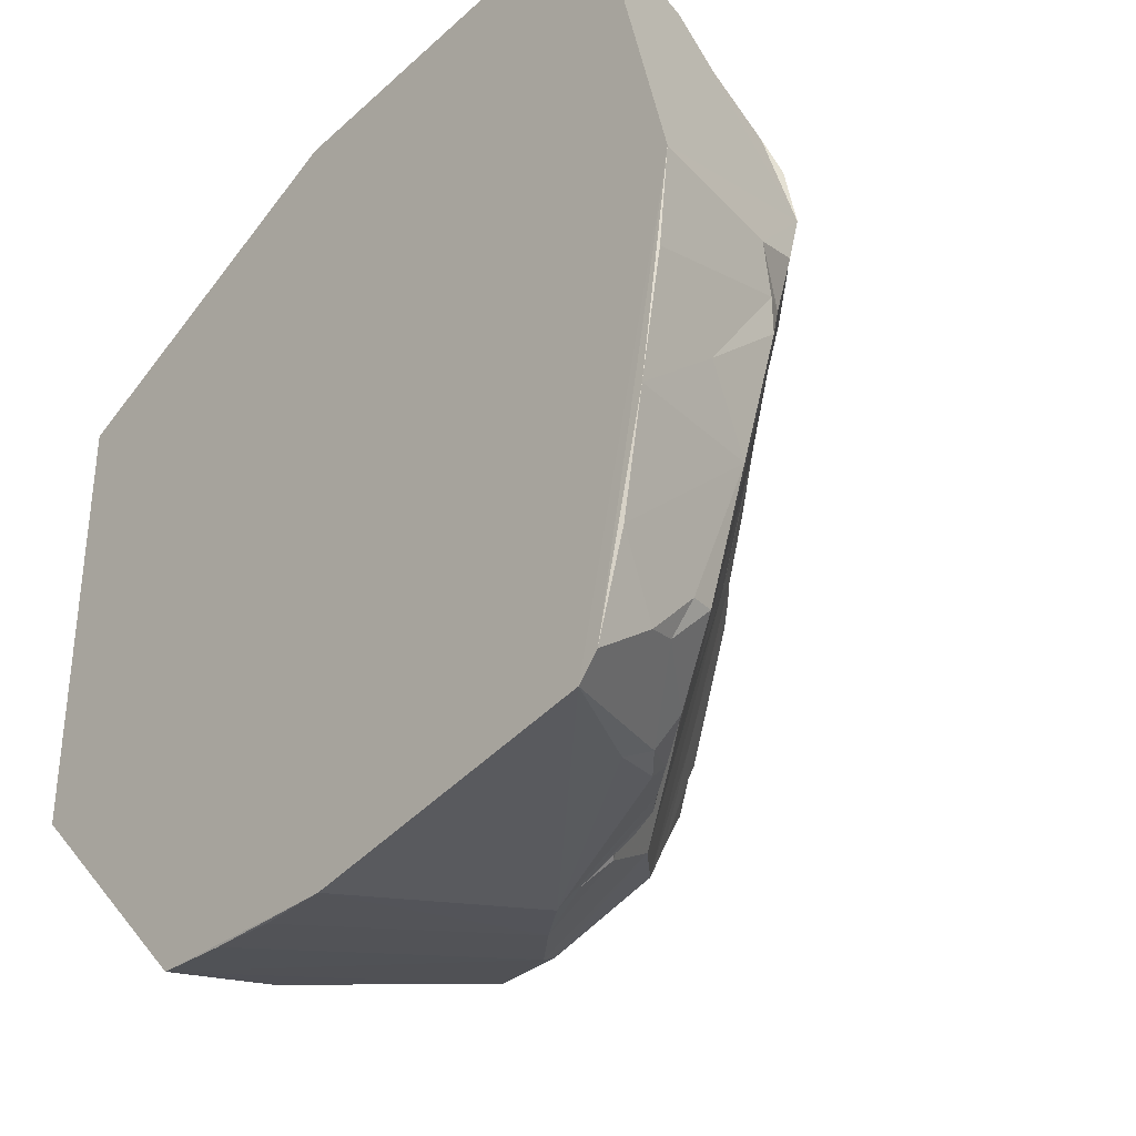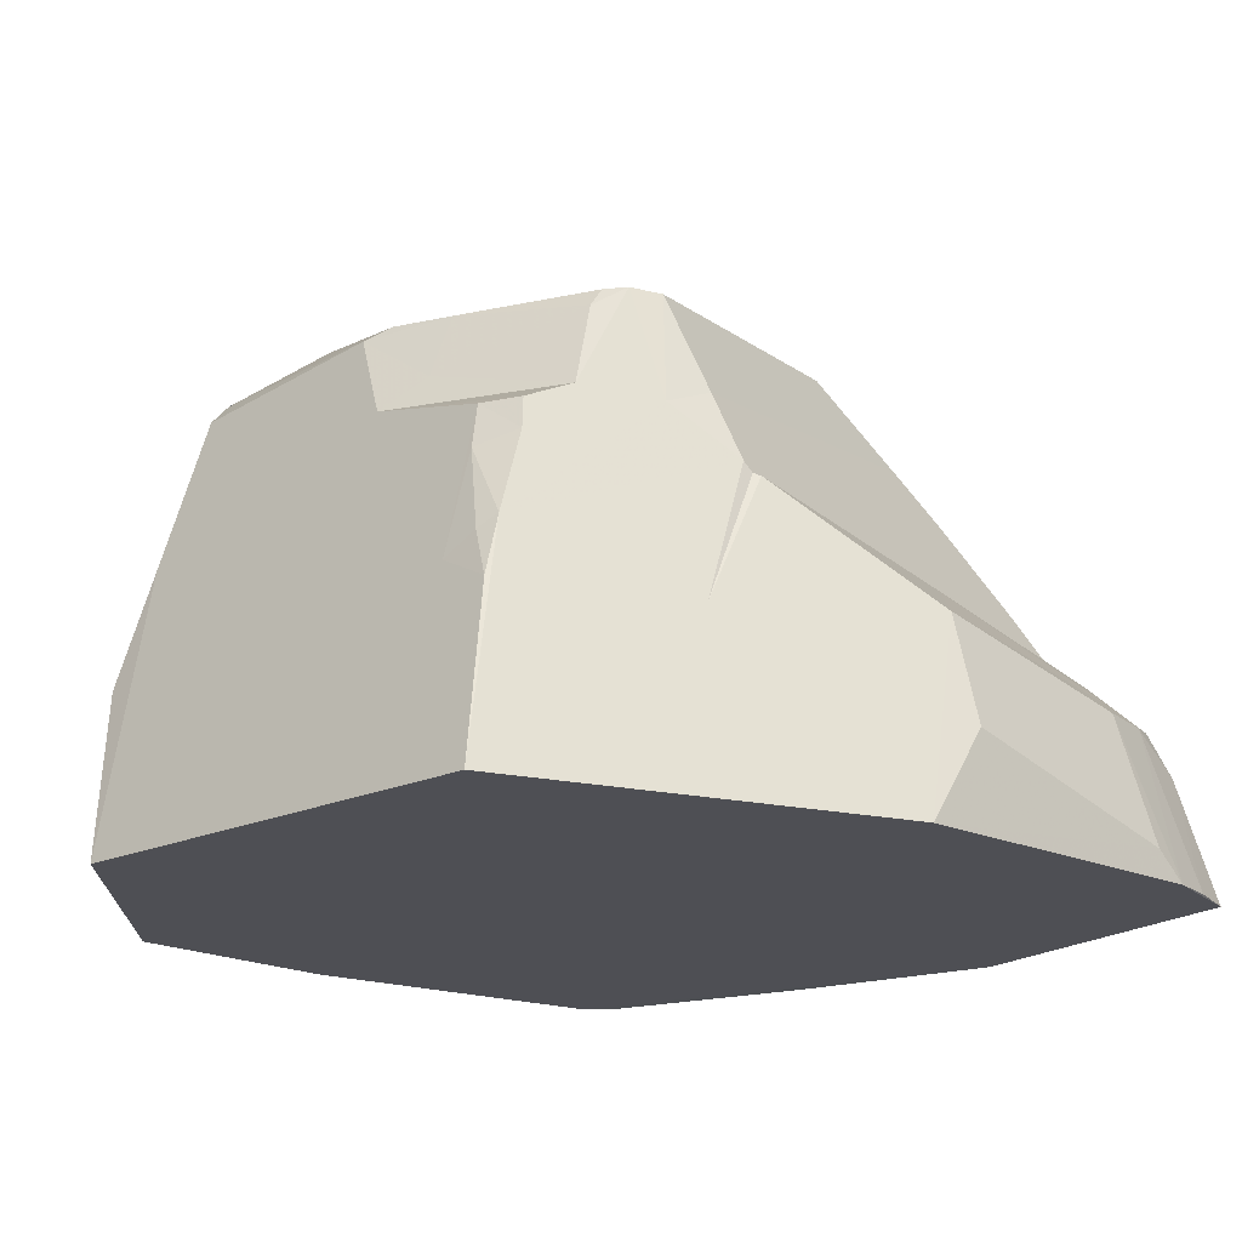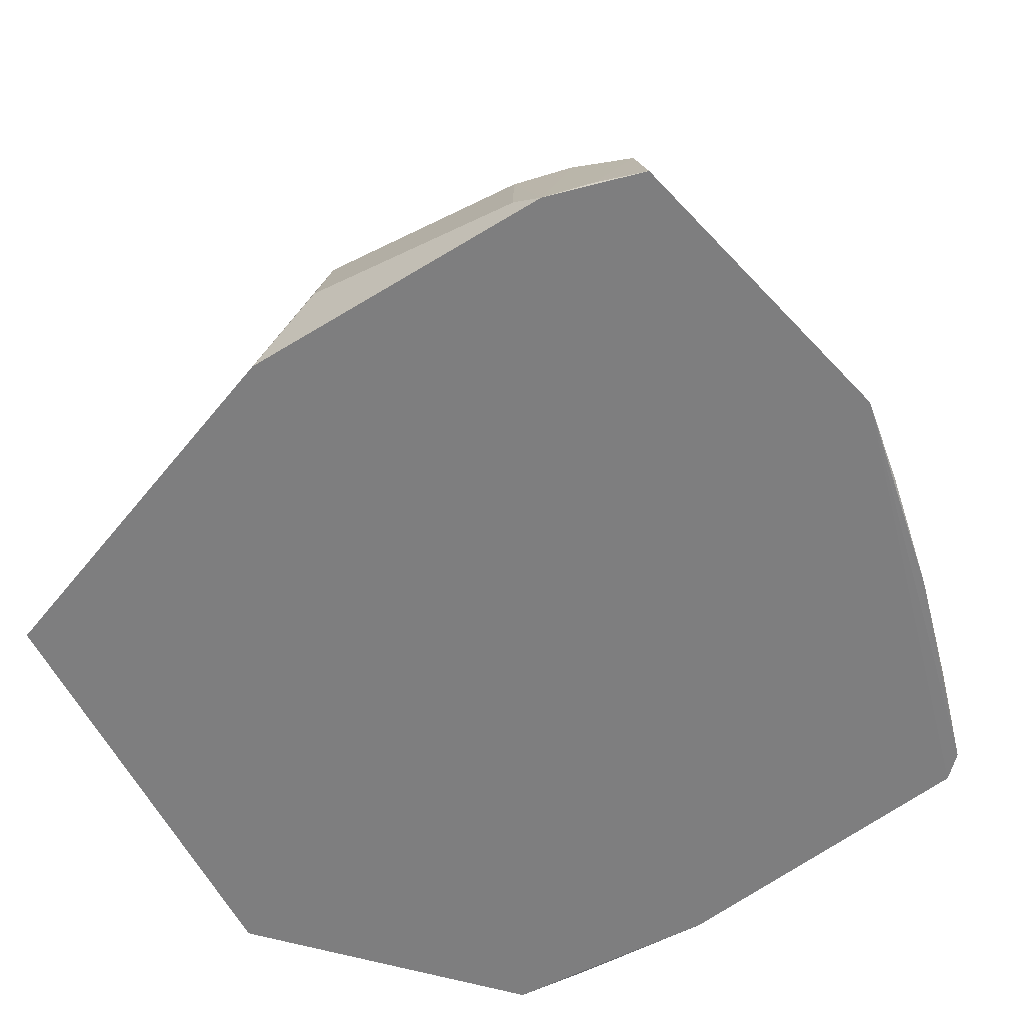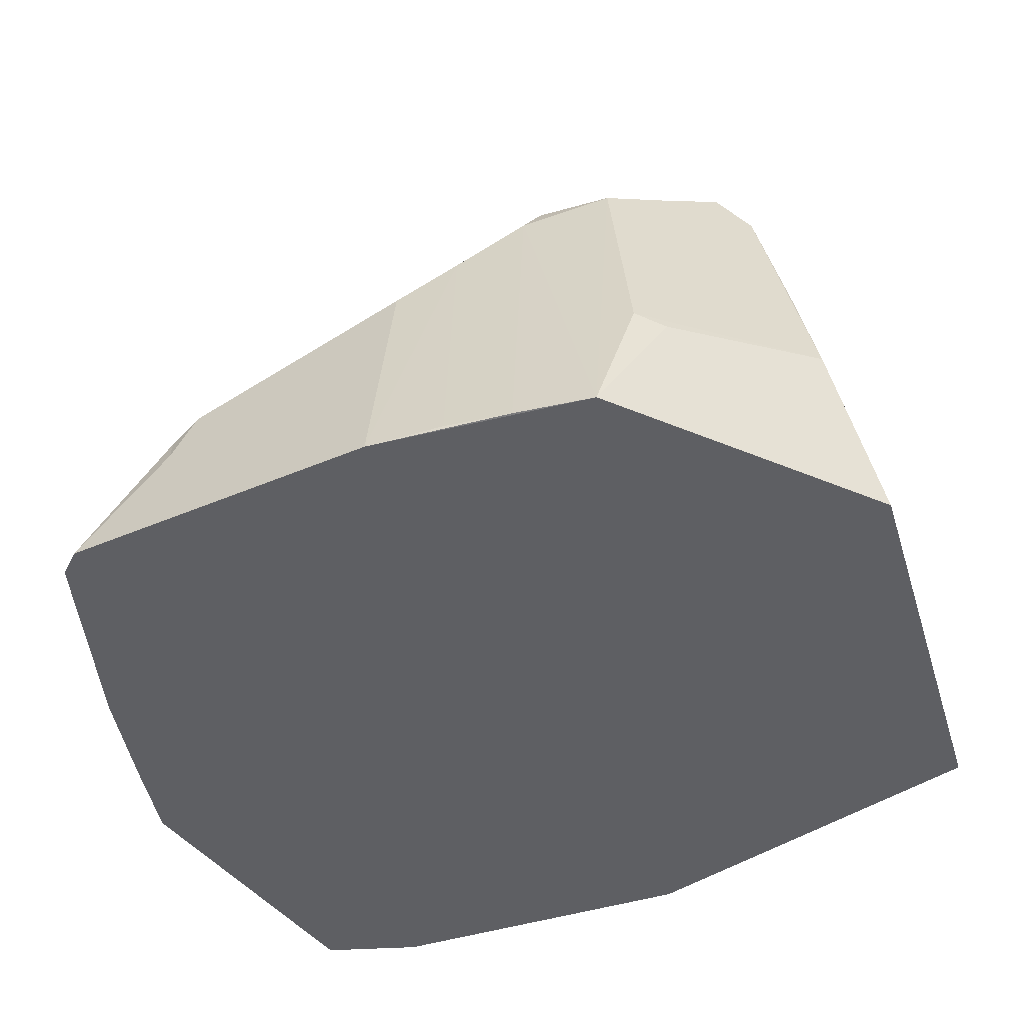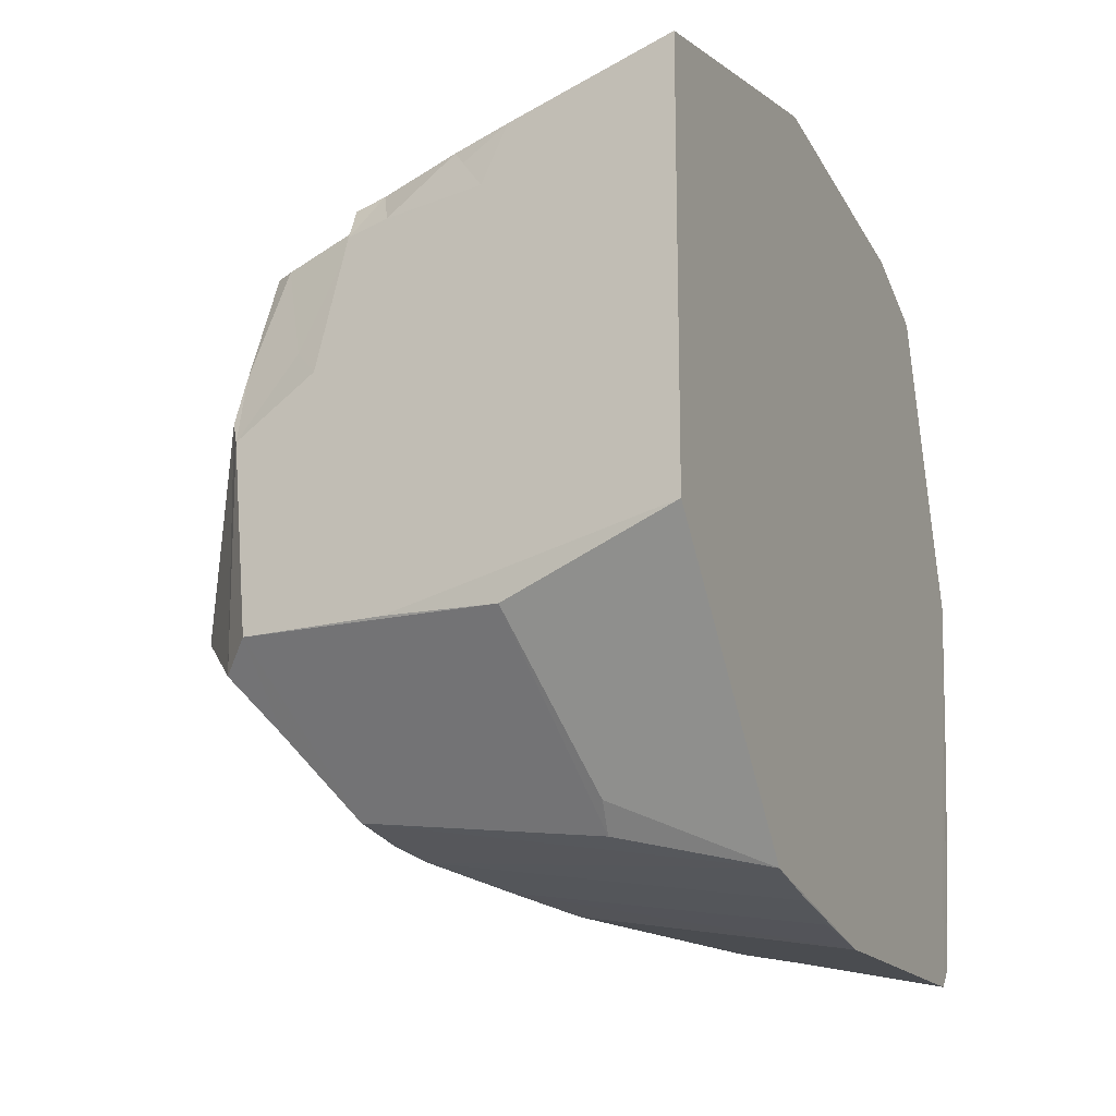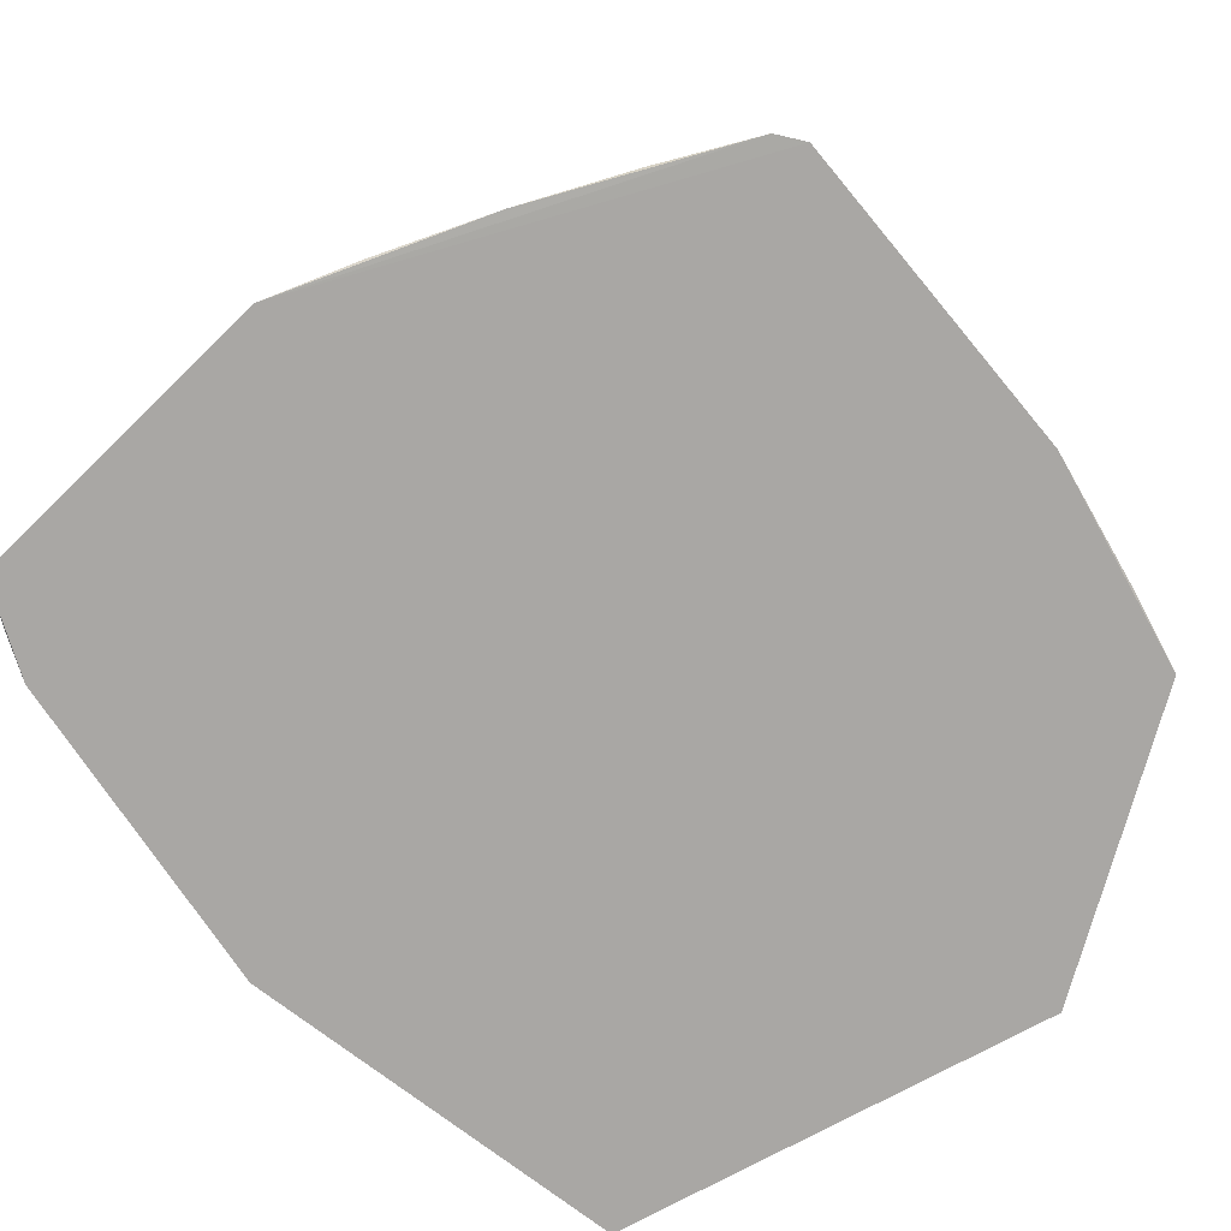
<metadata>
{"format":"obj","ext":"obj","renderer":"f3d","projection":"perspective","resolution":1024,"background":"white","views":[{"elev":-31.6,"azim":49.0,"up":"+Z"},{"elev":-18.3,"azim":-46.4,"up":"+Y"},{"elev":-59.5,"azim":28.4,"up":"+Y"},{"elev":-41.5,"azim":-162.3,"up":"+Y"},{"elev":-25.9,"azim":-68.4,"up":"+Z"},{"elev":-74.7,"azim":119.8,"up":"+Y"}]}
</metadata>
<code>
v -1.24 1.265 -14.96
v 1.19 -0.1301 -16.16
v -0.04015 0.9011 -16.08
v -0.3218 -0.4641 -16.65
v -0.3027 -0.4774 -13.54
v 0.3871 0.9791 -14.8
v -1.675 -0.4774 -14.11
v -1.711 -0.4774 -15.79
v -0.3242 1.399 -15.34
v -1.057 1.121 -16.04
v 1.455 -0.4756 -15.54
v -0.3998 1.318 -15.79
v 0.9162 -0.4774 -13.46
v 0.7441 0.09213 -13.58
v -0.8466 0.9293 -16.3
v -1.144 0.878 -14.21
v 0.3686 0.5233 -13.99
v 1.205 0.1169 -13.83
v 0.1065 1.326 -14.4
v 0.4841 0.6546 -15.54
v -1.554 0.1565 -15.95
v 0.5106 0.4345 -16.22
v -1.505 0.2549 -14.41
v -0.2642 0.6448 -16.38
v -0.7984 1.276 -14.16
v -0.03401 -0.4774 -16.65
v -0.9069 1.28 -14.21
v 0.7835 0.1641 -16.35
v 0.1055 0.6095 -16.25
v -1.356 0.9113 -14.89
v 1.214 0.4281 -14.11
v -0.979 0.02781 -16.51
v -0.1592 1.465 -14.71
v 1.25 0.4455 -14.33
v -0.9546 1.464 -15.62
v 1.326 0.06727 -15.52
v -0.5173 0.8409 -16.33
v -0.5998 1.465 -14.71
v 1.286 -0.4773 -13.55
v -0.05195 1.316 -14.86
v -0.06505 -0.1344 -13.52
v 0.1686 1.292 -14.33
v -0.06796 0.2602 -13.62
v -0.0234 1.412 -14.49
v 1.589 -0.4775 -14.73
v -0.2972 1.151 -16
v 1.459 0.0542 -14.74
v 1.094 0.1157 -13.68
v -0.8557 1.326 -14.4
v 1.254 -0.4768 -16.34
v 1.18 0.3603 -13.97
v -1.319 1.142 -15.8
v 1.173 -0.4774 -16.43
v 1.034 0.6211 -14.28
v -0.6555 1.412 -14.5
v -0.8657 -0.4774 -16.64
v -0.8621 0.1728 -13.93
v 1.39 0.2494 -14.67
v -0.6961 1.551 -15.52
v -1.374 0.7945 -14.41
v 0.6976 0.5955 -15.18
v 0.8014 -0.3745 -13.47
v -1.482 0.33 -14.29
v 1.355 0.2153 -14.88
v 0.1515 0.8504 -15.78
v -1.266 1.02 -14.75
v 1.401 0.1451 -15.03
v 0.0545 1.058 -15.38
v -1.284 1.229 -15.06
v 1.353 -0.4604 -15.97
v -0.863 0.868 -14.09
v -0.5694 0.9376 -16.28
v 1.197 -0.03162 -13.65
v -0.6175 0.6595 -13.96
v 0.2546 0.5718 -16.22
v 0.9626 0.09445 -13.62
v 0.8853 0.07805 -16.33
v 0.6986 0.9085 -14.23
v -0.5371 1.534 -15.54
v 0.9546 0.1283 -16.22
v 0.4898 1.057 -14.26
v 1.101 -0.4718 -13.5
v 0.7825 0.2228 -16.29
v -1.077 0.009134 -16.42
v 1.114 0.2237 -13.8
v 0.7835 0.4127 -15.61
v -1.455 0.5885 -15.87
v 0.1272 1.304 -14.3
v -0.4793 1.527 -15.41
v -0.701 0.933 -14.05
v -0.03588 0.4868 -16.42
v -0.6139 1.563 -15.4
v 0.9069 0.5486 -14.84
v -0.5125 1.59 -15.32
v 1.218 0.008426 -16.01
v 0.76 0.7278 -14.62
v -0.3876 1.552 -14.74
v 1.246 -0.08667 -16.02
v 1.419 0.1233 -14.91
v -1.338 0.6806 -14.25
v 1.242 -0.252 -16.19
v -1.316 0.7966 -14.27
v -1.195 1.258 -15.87
v 1.538 -0.47 -15.08
v -0.6019 0.6481 -13.93
v -0.318 1.587 -14.8
v 1.425 -0.1544 -15.28
v -0.6499 0.6935 -13.96
v -0.2365 1.531 -14.73
v 1.014 0.6367 -14.17
v 0.8633 -0.0334 -16.38
v 0.1723 1.142 -14.81
v 0.3697 0.5504 -16.18
v 0.9142 0.7388 -14.21
v -1.412 0.6348 -14.39
v 0.05771 0.5073 -16.36
v -1.172 1.26 -14.75
v -1.525 0.1528 -14.21
v 0.1255 0.5975 -16.23
v -1.037 1.189 -14.26
v -1.453 0.3711 -14.22
v 0.5434 0.697 -15.24
v -0.9923 1.255 -14.25
v -0.5703 -0.4751 -16.65
g Group53757
f 5 57 7
f 81 88 25
f 87 8 30
f 91 53 26
f 53 13 26
f 34 93 54
f 34 73 39
f 17 43 85
f 23 8 7
f 26 5 7
f 26 7 8
f 21 15 32
f 59 38 97
f 6 112 42
f 37 24 124
f 46 12 9
f 13 53 45
f 95 80 36
f 46 10 12
f 103 1 35
f 26 13 5
f 76 14 13
f 62 41 5
f 43 57 5
f 21 52 15
f 72 10 46
f 1 49 35
f 57 121 7
f 16 102 71
f 25 90 81
f 18 34 51
f 51 17 85
f 44 40 33
f 55 44 33
f 65 6 122
f 29 37 3
f 8 21 84
f 87 21 8
f 34 86 93
f 29 3 122
f 30 8 23
f 30 102 16
f 91 111 53
f 75 119 20
f 27 16 71
f 30 16 66
f 56 26 8
f 4 24 26
f 71 25 27
f 25 88 49
f 91 22 83
f 58 83 22
f 29 24 37
f 116 119 75
f 30 69 87
f 69 30 66
f 31 34 110
f 110 74 31
f 32 15 56
f 8 84 56
f 40 9 33
f 97 38 33
f 45 34 39
f 36 11 70
f 12 103 35
f 59 35 38
f 47 34 45
f 34 58 86
f 15 37 56
f 72 15 10
f 1 117 49
f 49 27 25
f 13 45 39
f 76 13 82
f 6 65 68
f 3 72 46
f 14 41 62
f 14 85 43
f 42 40 19
f 49 88 19
f 41 43 5
f 14 43 41
f 19 44 49
f 44 19 40
f 50 11 45
f 104 99 45
f 40 46 9
f 3 46 40
f 67 99 107
f 80 64 36
f 51 85 18
f 73 76 82
f 55 49 44
f 55 35 49
f 98 36 70
f 53 77 2
f 17 51 31
f 51 34 31
f 52 69 103
f 52 10 15
f 53 101 50
f 53 50 45
f 114 96 78
f 110 78 108
f 35 55 38
f 55 33 38
f 37 124 56
f 124 26 56
f 17 105 43
f 31 74 17
f 47 58 34
f 99 67 64
f 79 35 59
f 89 92 94
f 60 30 23
f 121 71 100
f 86 20 61
f 96 122 78
f 14 62 13
f 62 5 13
f 118 23 7
f 121 100 115
f 58 47 64
f 64 83 58
f 3 68 65
f 3 65 122
f 117 27 49
f 27 120 16
f 36 67 107
f 67 36 64
f 40 68 3
f 42 112 40
f 103 69 1
f 1 69 117
f 50 101 70
f 70 11 50
f 71 121 108
f 108 78 90
f 37 15 72
f 3 37 72
f 34 18 73
f 18 48 73
f 74 105 17
f 57 108 121
f 113 22 116
f 22 113 20
f 76 85 14
f 73 48 76
f 111 77 53
f 91 83 28
f 122 6 78
f 6 42 81
f 12 35 79
f 9 12 89
f 77 80 2
f 77 28 83
f 78 6 81
f 81 90 78
f 39 73 82
f 13 39 82
f 83 64 80
f 77 83 80
f 84 21 32
f 32 56 84
f 76 48 85
f 48 18 85
f 86 22 20
f 58 22 86
f 69 52 87
f 87 52 21
f 42 88 81
f 42 19 88
f 12 79 89
f 79 92 89
f 90 71 108
f 90 25 71
f 24 91 26
f 29 116 24
f 59 92 79
f 97 92 59
f 93 86 61
f 96 61 122
f 89 94 9
f 92 97 94
f 2 80 95
f 98 95 36
f 93 61 96
f 93 96 54
f 94 97 106
f 109 97 33
f 101 98 70
f 2 95 98
f 99 47 45
f 99 64 47
f 100 60 115
f 60 102 30
f 2 101 53
f 2 98 101
f 60 100 102
f 102 100 71
f 52 103 10
f 10 103 12
f 45 11 104
f 107 99 104
f 105 74 57
f 43 105 57
f 106 9 94
f 106 97 109
f 36 107 11
f 11 107 104
f 74 108 57
f 110 108 74
f 109 9 106
f 33 9 109
f 110 114 78
f 110 34 54
f 28 77 111
f 91 28 111
f 68 40 112
f 6 68 112
f 75 113 116
f 113 75 20
f 54 96 114
f 54 114 110
f 115 60 23
f 115 23 63
f 91 116 22
f 24 116 91
f 66 117 69
f 120 66 16
f 63 23 118
f 121 115 63
f 119 116 29
f 29 122 119
f 120 117 66
f 123 120 27
f 121 63 118
f 121 118 7
f 119 122 20
f 61 20 122
f 117 123 27
f 120 123 117
f 4 26 124
f 24 4 124

</code>
